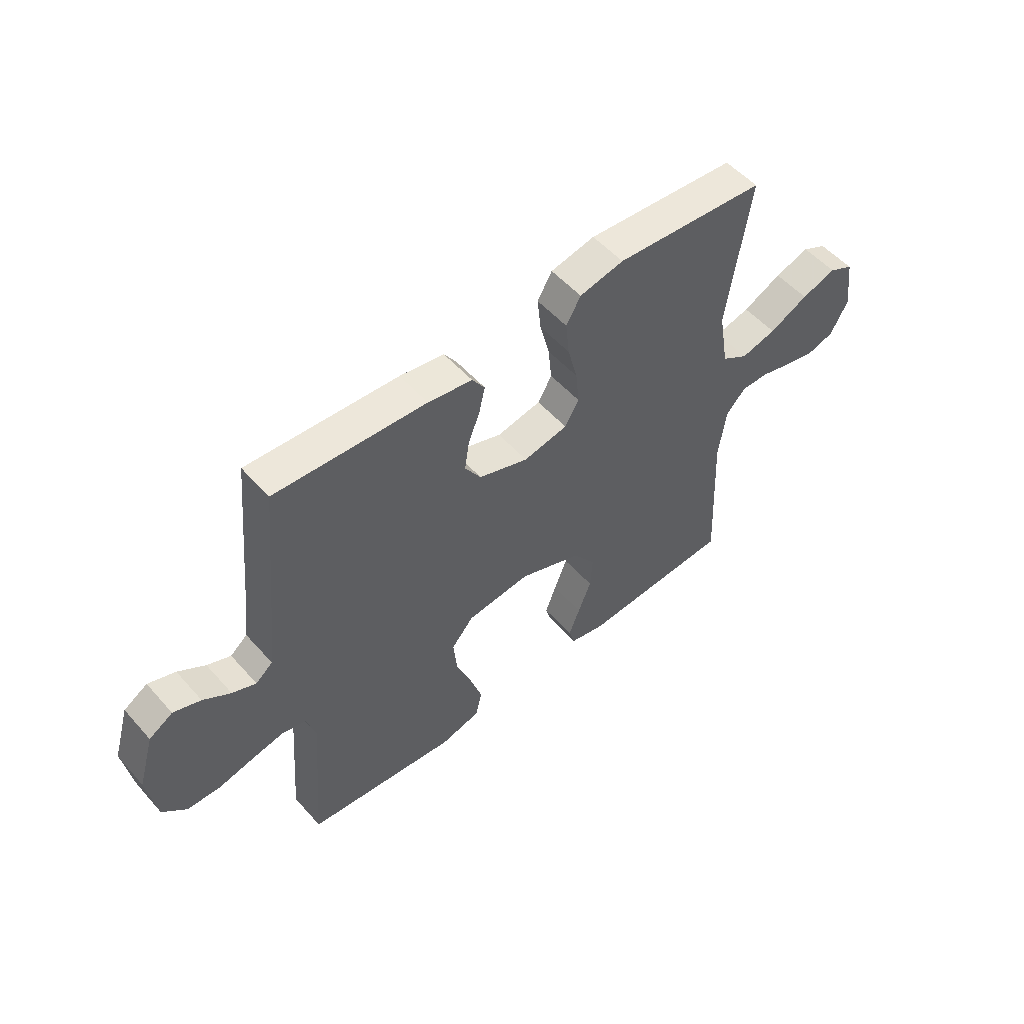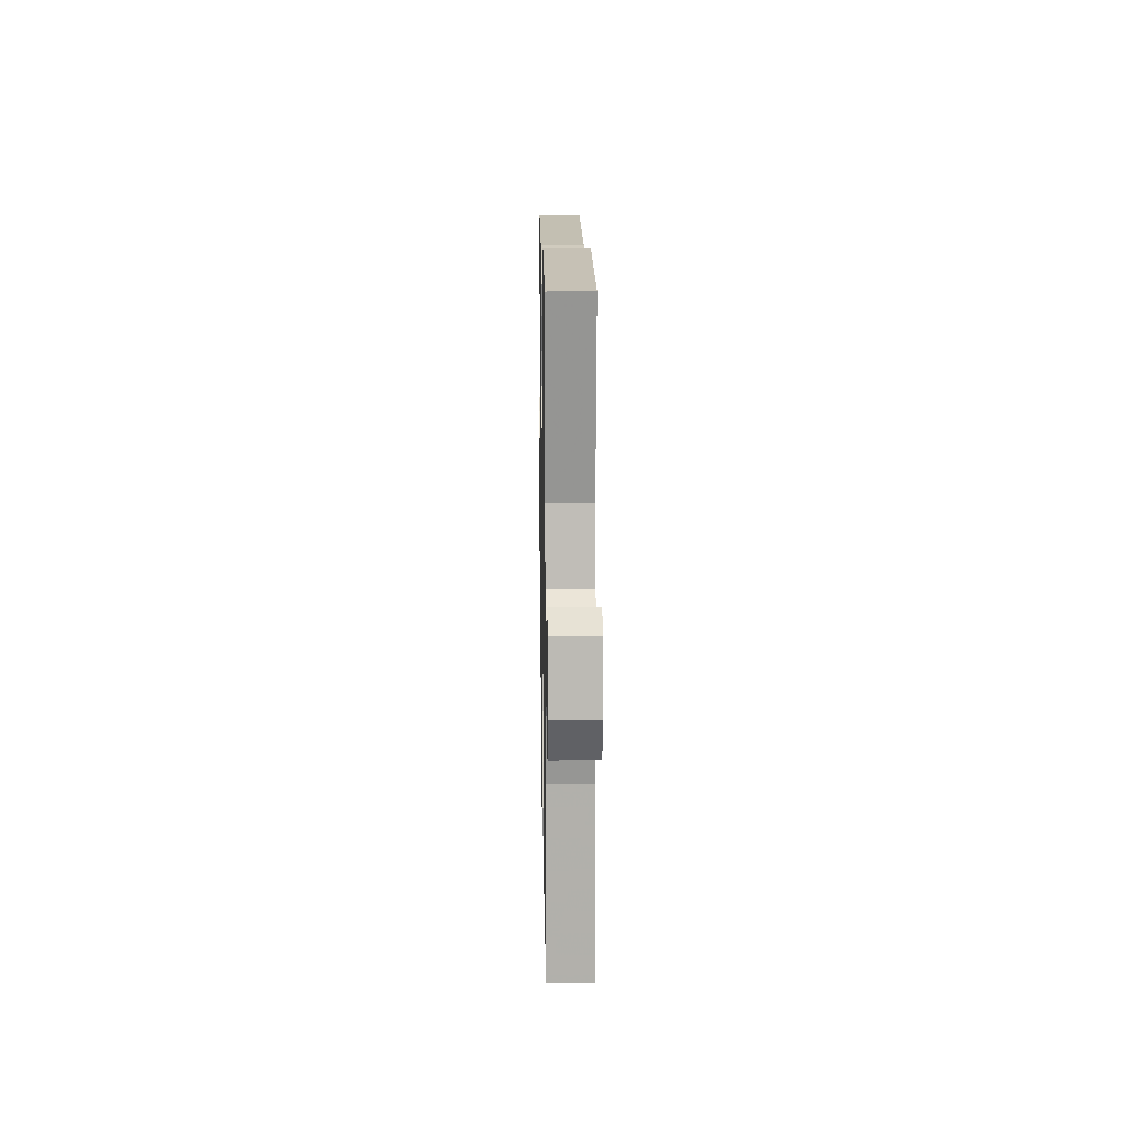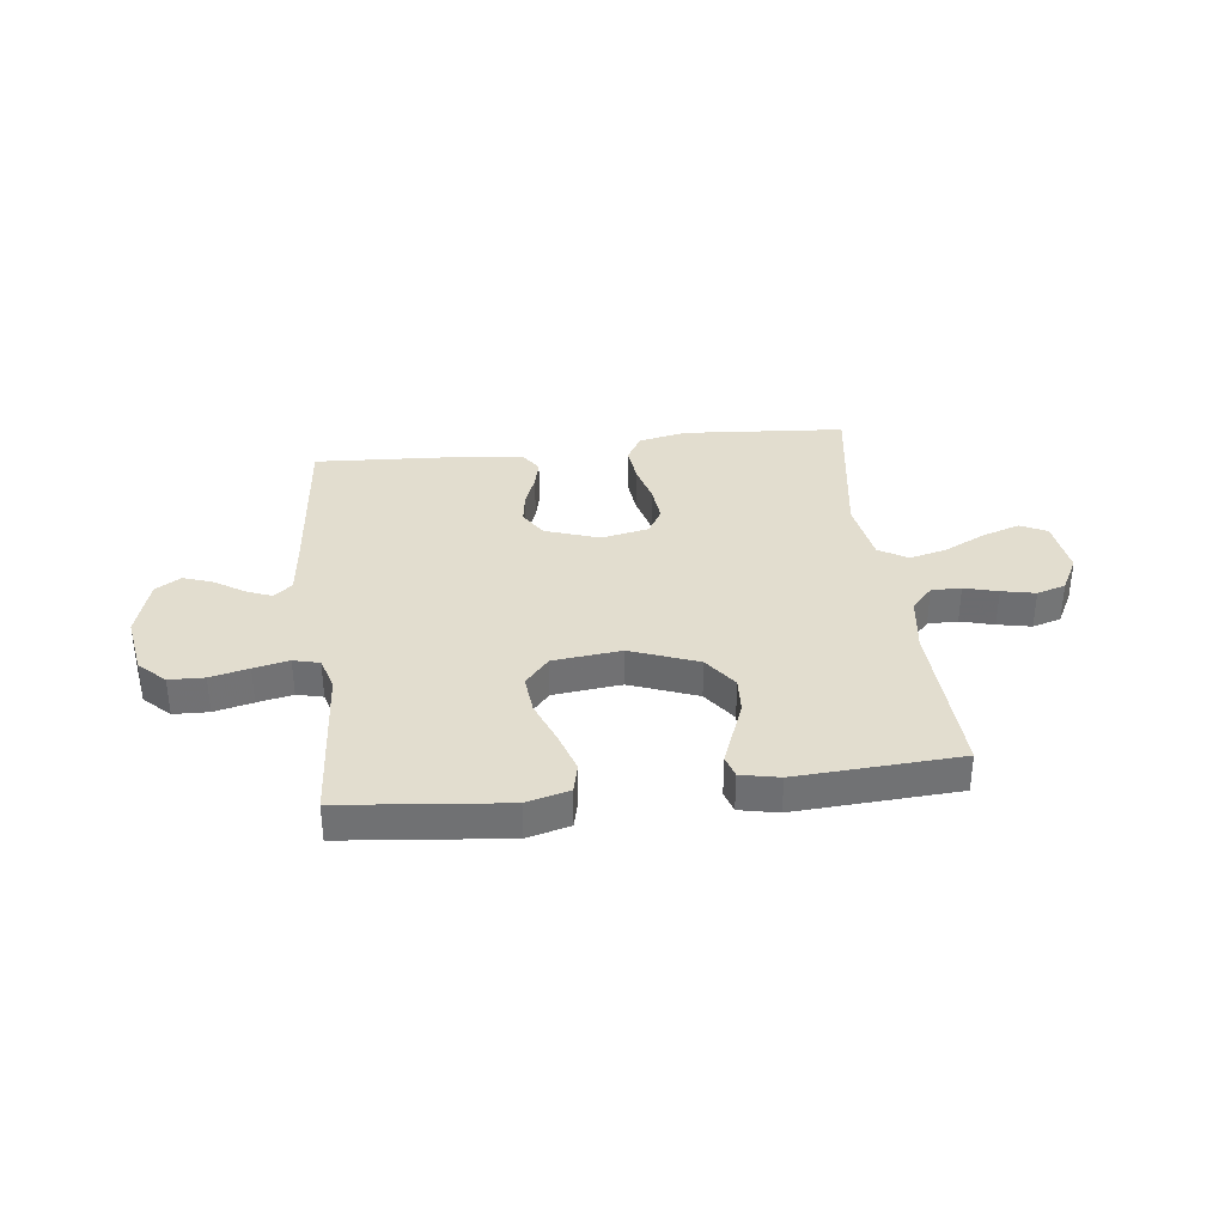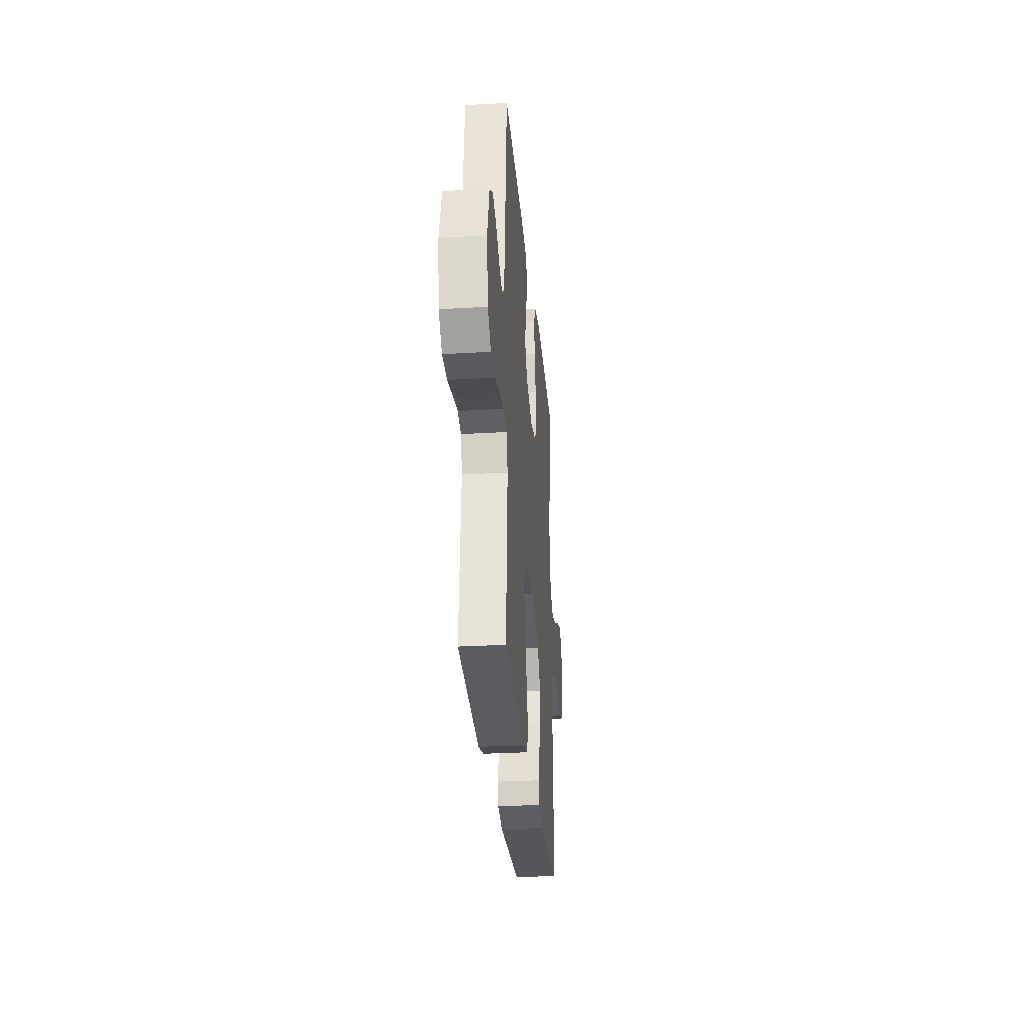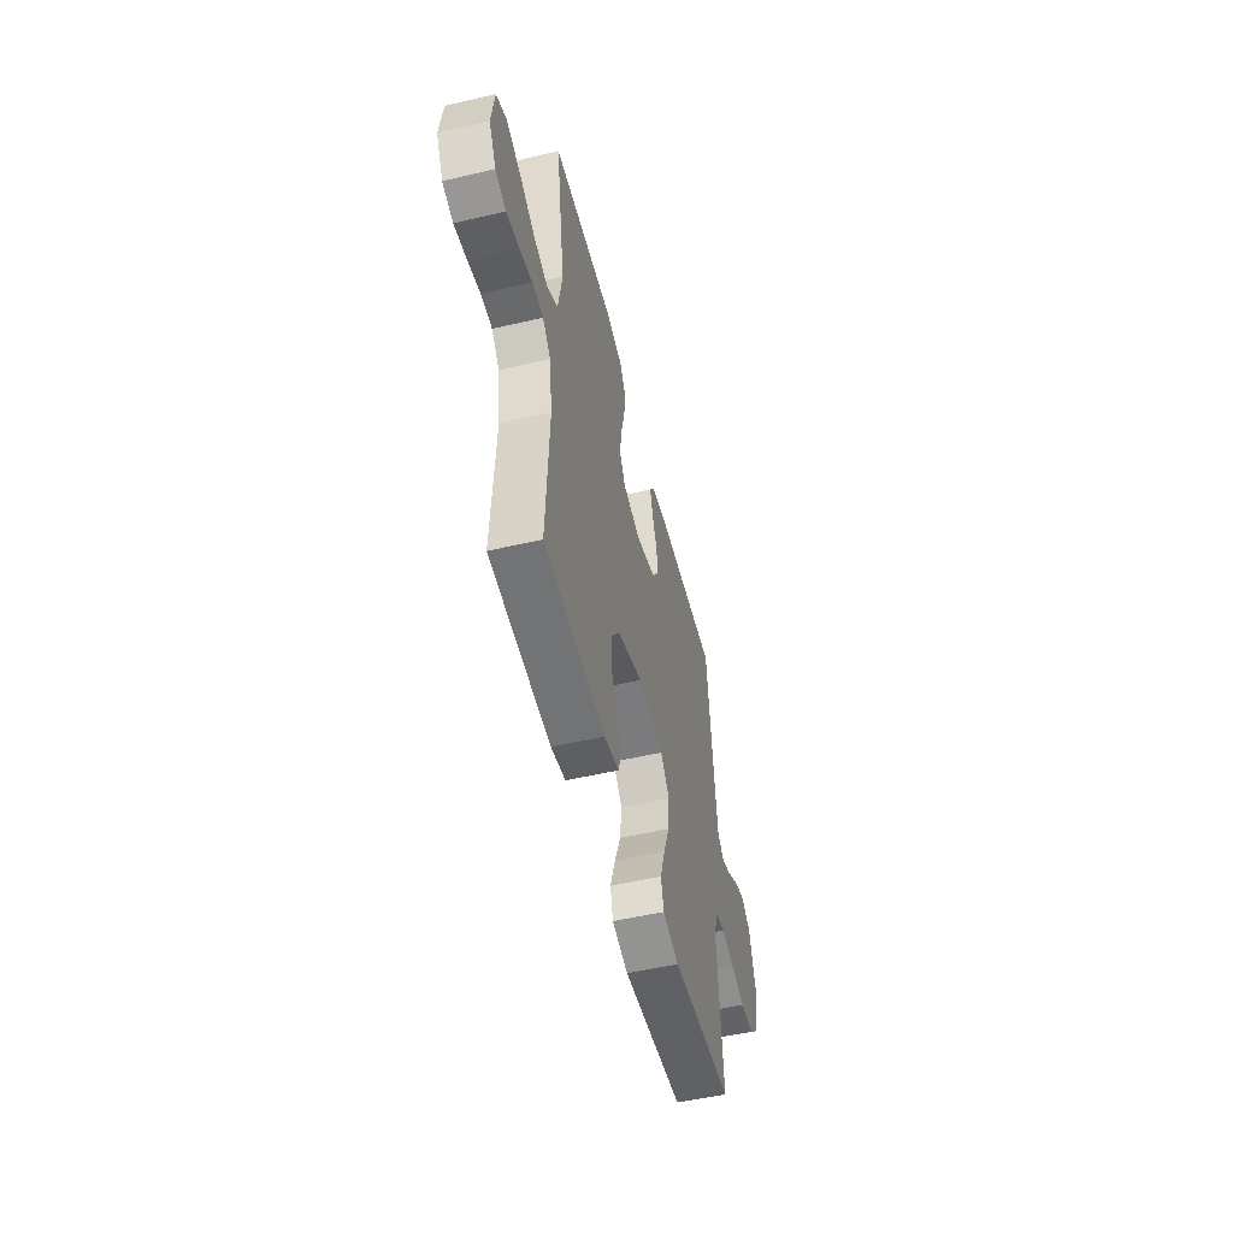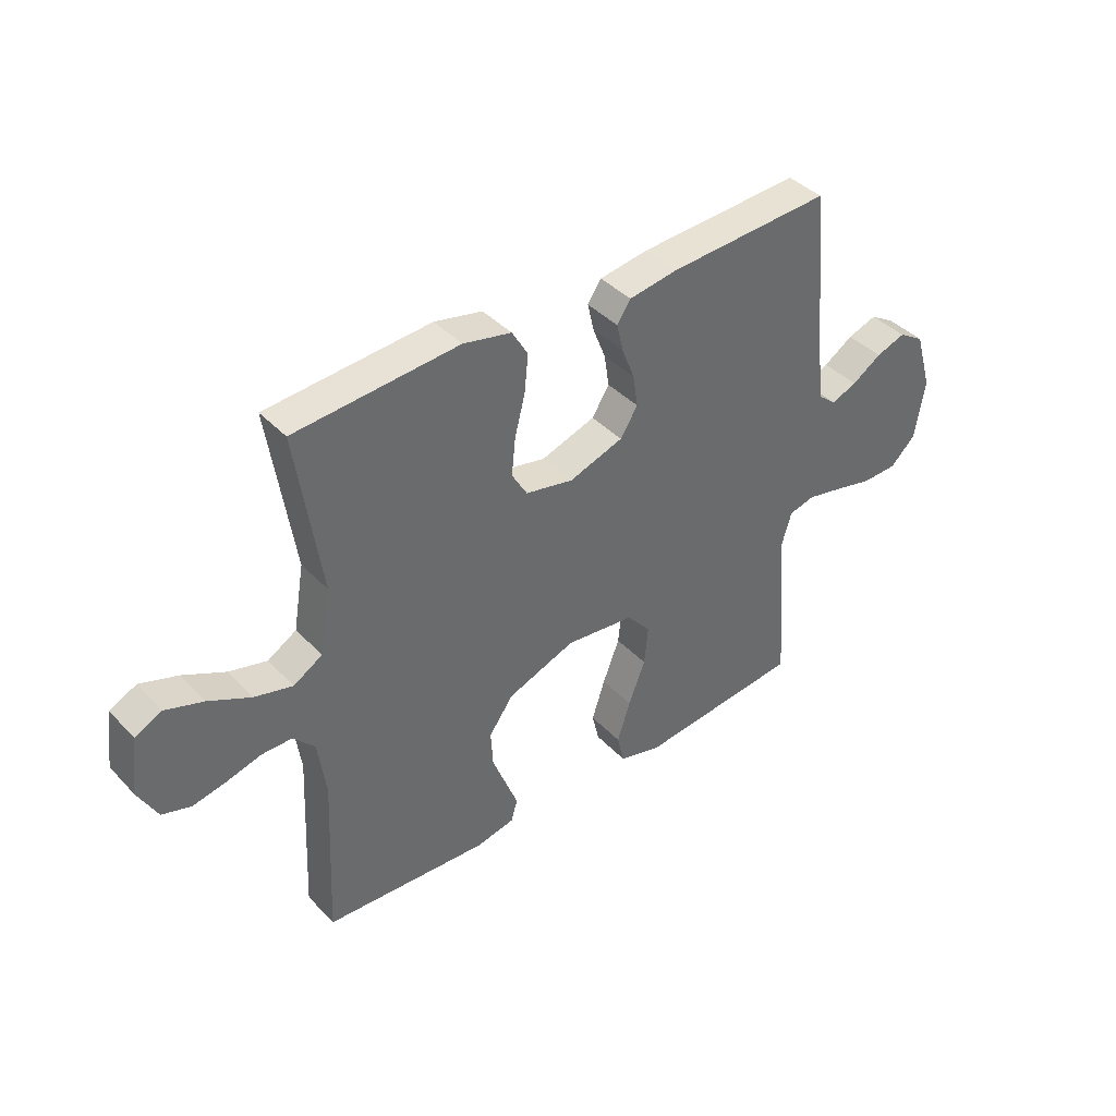
<metadata>
{"format":"obj","ext":"obj","renderer":"f3d","projection":"perspective","resolution":1024,"background":"white","views":[{"elev":53.1,"azim":139.6,"up":"+Z"},{"elev":14.3,"azim":-91.0,"up":"+Z"},{"elev":35.0,"azim":173.2,"up":"+Y"},{"elev":-29.0,"azim":95.0,"up":"+Z"},{"elev":-52.6,"azim":-76.0,"up":"+Z"},{"elev":40.2,"azim":-38.6,"up":"+Z"}]}
</metadata>
<code>
v 0.5 0.07 0.5
v 0.529 0.07 0.2
v 0.541 0.07 0.092
v 0.575 0.07 0.064
v 0.622 0.07 0.083
v 0.676 0.07 0.118
v 0.73 0.07 0.137
v 0.777 0.07 0.108
v 0.809 0.07 0
v 0.791 0.07 -0.111
v 0.744 0.07 -0.156
v 0.679 0.07 -0.158
v 0.608 0.07 -0.141
v 0.543 0.07 -0.127
v 0.495 0.07 -0.139
v 0.477 0.07 -0.2
v 0.5 0.07 -0.5
v 0.2 0.07 -0.531
v 0.121 0.07 -0.51
v 0.108 0.07 -0.455
v 0.132 0.07 -0.381
v 0.163 0.07 -0.301
v 0.17 0.07 -0.229
v 0.126 0.07 -0.178
v 0 0.07 -0.164
v -0.124 0.07 -0.211
v -0.169 0.07 -0.273
v -0.165 0.07 -0.34
v -0.139 0.07 -0.406
v -0.117 0.07 -0.463
v -0.129 0.07 -0.503
v -0.2 0.07 -0.518
v -0.5 0.07 -0.5
v -0.486 0.07 -0.2
v -0.501 0.07 -0.094
v -0.54 0.07 -0.052
v -0.595 0.07 -0.052
v -0.657 0.07 -0.069
v -0.719 0.07 -0.082
v -0.772 0.07 -0.066
v -0.807 0.07 0
v -0.793 0.07 0.105
v -0.744 0.07 0.129
v -0.675 0.07 0.106
v -0.598 0.07 0.068
v -0.528 0.07 0.05
v -0.475 0.07 0.082
v -0.455 0.07 0.2
v -0.5 0.07 0.5
v -0.2 0.07 0.523
v -0.112 0.07 0.504
v -0.083 0.07 0.454
v -0.09 0.07 0.386
v -0.109 0.07 0.312
v -0.116 0.07 0.244
v -0.088 0.07 0.196
v 0 0.07 0.178
v 0.099 0.07 0.212
v 0.131 0.07 0.262
v 0.122 0.07 0.321
v 0.099 0.07 0.38
v 0.087 0.07 0.432
v 0.112 0.07 0.469
v 0.2 0.07 0.483
v 0.5 0 0.5
v 0.529 0 0.2
v 0.541 0 0.092
v 0.575 0 0.064
v 0.622 0 0.083
v 0.676 0 0.118
v 0.73 0 0.137
v 0.777 0 0.108
v 0.809 0 0
v 0.791 0 -0.111
v 0.744 0 -0.156
v 0.679 0 -0.158
v 0.608 0 -0.141
v 0.543 0 -0.127
v 0.495 0 -0.139
v 0.477 0 -0.2
v 0.5 0 -0.5
v 0.2 0 -0.531
v 0.121 0 -0.51
v 0.108 0 -0.455
v 0.132 0 -0.381
v 0.163 0 -0.301
v 0.17 0 -0.229
v 0.126 0 -0.178
v 0 0 -0.164
v -0.124 0 -0.211
v -0.169 0 -0.273
v -0.165 0 -0.34
v -0.139 0 -0.406
v -0.117 0 -0.463
v -0.129 0 -0.503
v -0.2 0 -0.518
v -0.5 0 -0.5
v -0.486 0 -0.2
v -0.501 0 -0.094
v -0.54 0 -0.052
v -0.595 0 -0.052
v -0.657 0 -0.069
v -0.719 0 -0.082
v -0.772 0 -0.066
v -0.807 0 0
v -0.793 0 0.105
v -0.744 0 0.129
v -0.675 0 0.106
v -0.598 0 0.068
v -0.528 0 0.05
v -0.475 0 0.082
v -0.455 0 0.2
v -0.5 0 0.5
v -0.2 0 0.523
v -0.112 0 0.504
v -0.083 0 0.454
v -0.09 0 0.386
v -0.109 0 0.312
v -0.116 0 0.244
v -0.088 0 0.196
v 0 0 0.178
v 0.099 0 0.212
v 0.131 0 0.262
v 0.122 0 0.321
v 0.099 0 0.38
v 0.087 0 0.432
v 0.112 0 0.469
v 0.2 0 0.483
f 63 64 1 2
f 60 61 62 63
f 59 60 63 2
f 58 59 2 3
f 57 58 3 4
f 51 52 53 54
f 51 54 55
f 48 49 50 51
f 47 48 51 55
f 46 47 55 56
f 42 43 44 45
f 42 45 46
f 41 42 46
f 40 41 46
f 37 38 39 40
f 37 40 46 56
f 31 32 33 34
f 31 34 35
f 28 29 30 31
f 28 31 35
f 27 28 35 36
f 19 20 21 22
f 17 18 19 22
f 16 17 22 23
f 15 16 23 24
f 10 11 12 13
f 10 13 14
f 9 10 14
f 5 6 7 8
f 4 5 8 9
f 57 4 9 14
f 36 37 56 57
f 26 27 36 57
f 25 26 57
f 24 25 57
f 14 15 24 57
f 66 65 128 127
f 127 126 125 124
f 66 127 124 123
f 67 66 123 122
f 68 67 122 121
f 118 117 116 115
f 119 118 115
f 115 114 113 112
f 119 115 112 111
f 120 119 111 110
f 109 108 107 106
f 110 109 106
f 110 106 105
f 110 105 104
f 104 103 102 101
f 120 110 104 101
f 98 97 96 95
f 99 98 95
f 95 94 93 92
f 99 95 92
f 100 99 92 91
f 86 85 84 83
f 86 83 82 81
f 87 86 81 80
f 88 87 80 79
f 77 76 75 74
f 78 77 74
f 78 74 73
f 72 71 70 69
f 73 72 69 68
f 78 73 68 121
f 121 120 101 100
f 121 100 91 90
f 121 90 89
f 121 89 88
f 121 88 79 78
f 1 65 66 2
f 2 66 67 3
f 3 67 68 4
f 4 68 69 5
f 5 69 70 6
f 6 70 71 7
f 7 71 72 8
f 8 72 73 9
f 9 73 74 10
f 10 74 75 11
f 11 75 76 12
f 12 76 77 13
f 13 77 78 14
f 14 78 79 15
f 15 79 80 16
f 16 80 81 17
f 17 81 82 18
f 18 82 83 19
f 19 83 84 20
f 20 84 85 21
f 21 85 86 22
f 22 86 87 23
f 23 87 88 24
f 24 88 89 25
f 25 89 90 26
f 26 90 91 27
f 27 91 92 28
f 28 92 93 29
f 29 93 94 30
f 30 94 95 31
f 31 95 96 32
f 32 96 97 33
f 33 97 98 34
f 34 98 99 35
f 35 99 100 36
f 36 100 101 37
f 37 101 102 38
f 38 102 103 39
f 39 103 104 40
f 40 104 105 41
f 41 105 106 42
f 42 106 107 43
f 43 107 108 44
f 44 108 109 45
f 45 109 110 46
f 46 110 111 47
f 47 111 112 48
f 48 112 113 49
f 49 113 114 50
f 50 114 115 51
f 51 115 116 52
f 52 116 117 53
f 53 117 118 54
f 54 118 119 55
f 55 119 120 56
f 56 120 121 57
f 57 121 122 58
f 58 122 123 59
f 59 123 124 60
f 60 124 125 61
f 61 125 126 62
f 62 126 127 63
f 63 127 128 64
f 64 128 65 1

</code>
